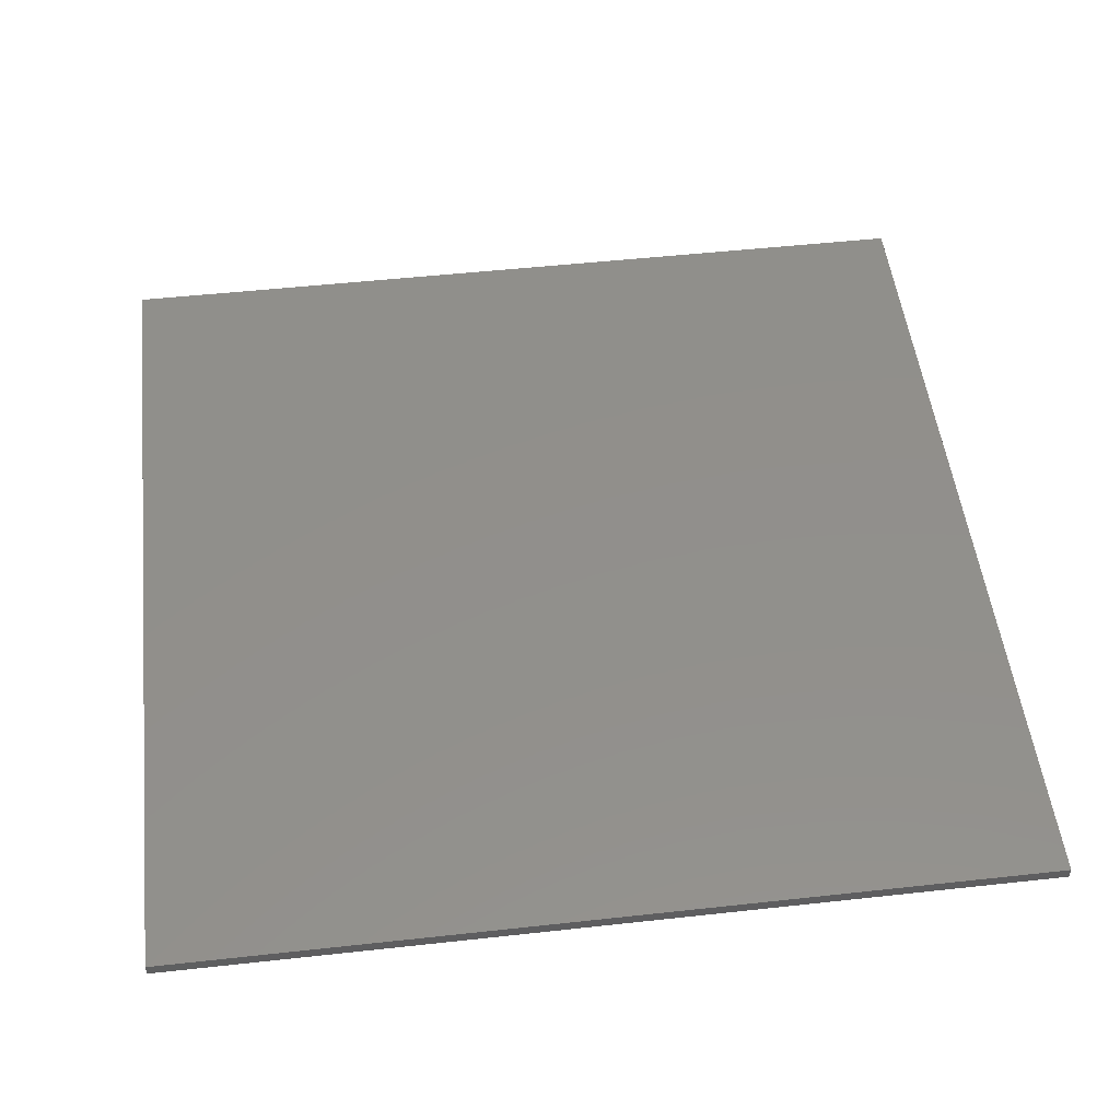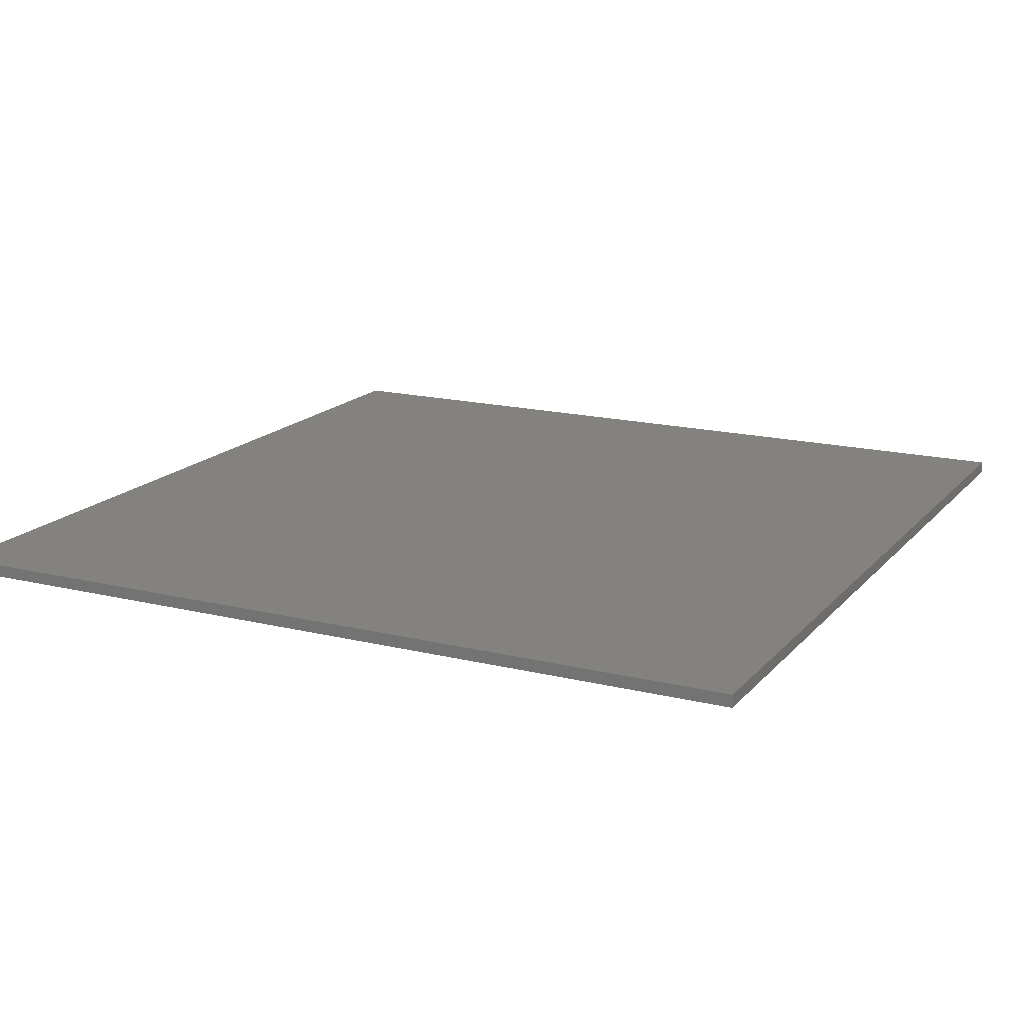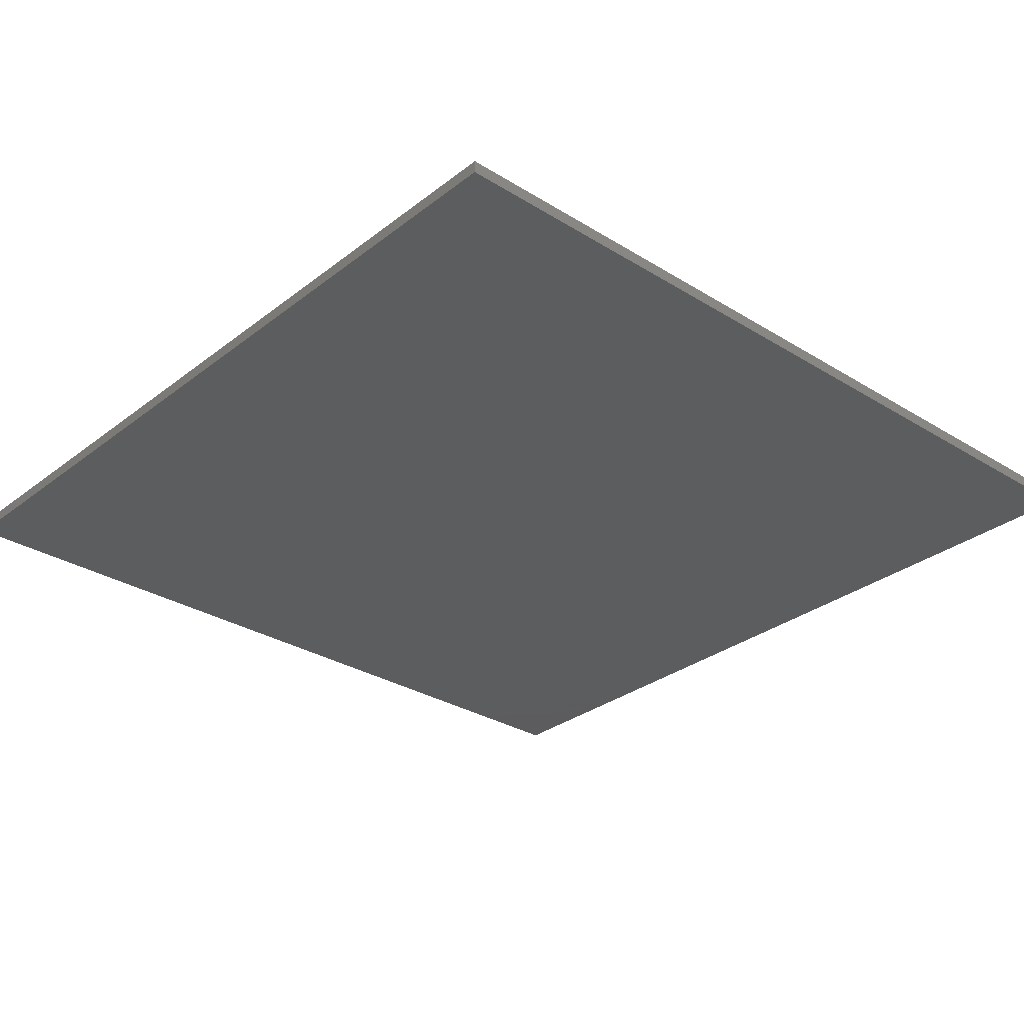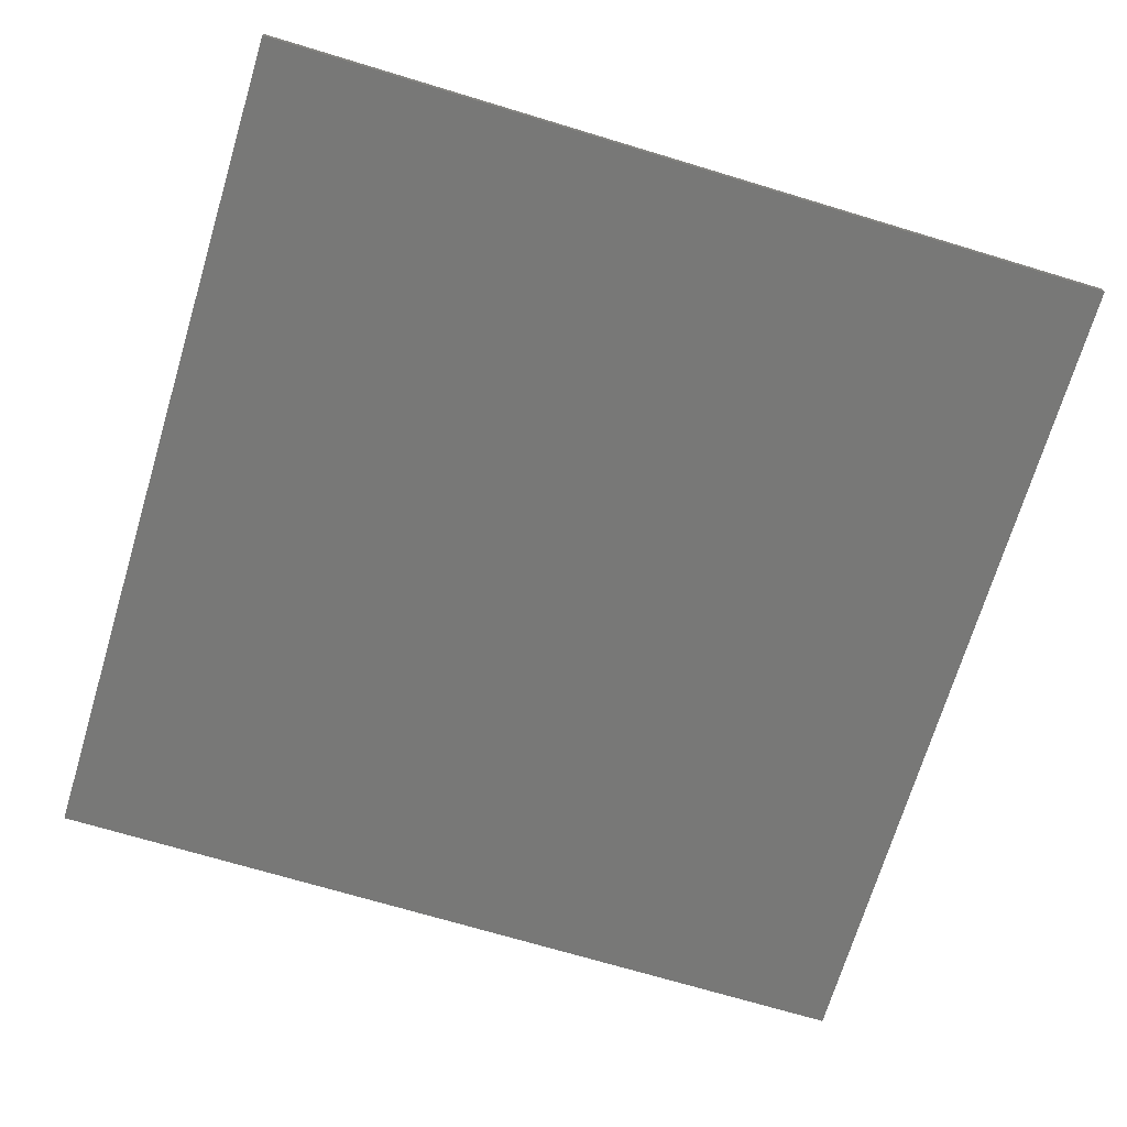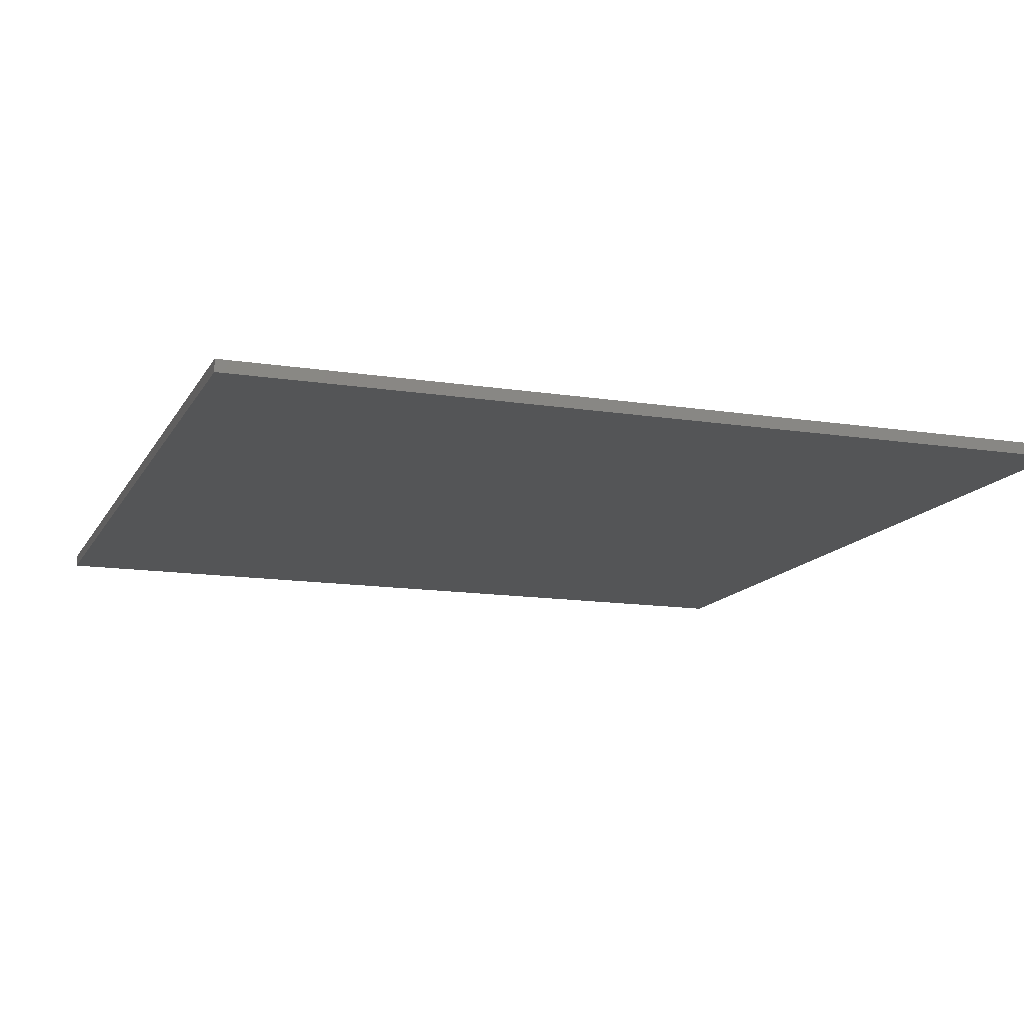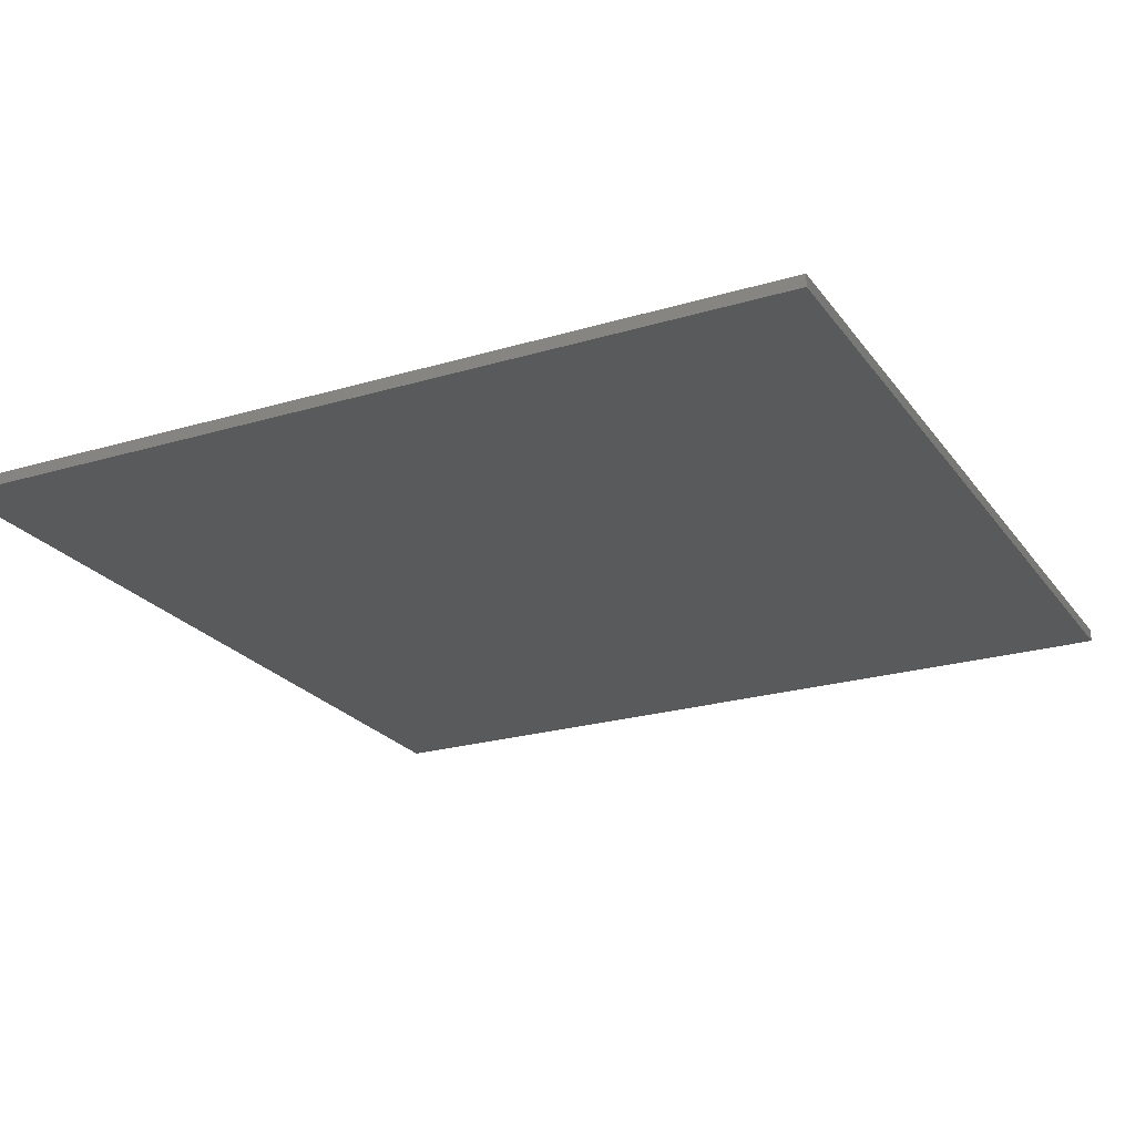
<metadata>
{"format":"stl","ext":"stl","renderer":"f3d","projection":"perspective","resolution":1024,"background":"white","views":[{"elev":51.3,"azim":83.2,"up":"+Z"},{"elev":16.6,"azim":26.6,"up":"+Z"},{"elev":-30.2,"azim":-131.9,"up":"+Z"},{"elev":-70.7,"azim":73.2,"up":"+Z"},{"elev":-13.6,"azim":-109.5,"up":"+Z"},{"elev":-23.3,"azim":26.8,"up":"+Z"}]}
</metadata>
<code>
# stl→obj: 8 verts, 12 faces
v -175 175 2.5
v 175 -175 2.5
v 175 175 2.5
v -175 -175 2.5
v -175 -175 -2.5
v 175 175 -2.5
v 175 -175 -2.5
v -175 175 -2.5
f 1 2 3
f 2 1 4
f 5 6 7
f 6 5 8
f 5 2 4
f 2 5 7
f 2 6 3
f 6 2 7
f 6 1 3
f 1 6 8
f 5 1 8
f 1 5 4

</code>
